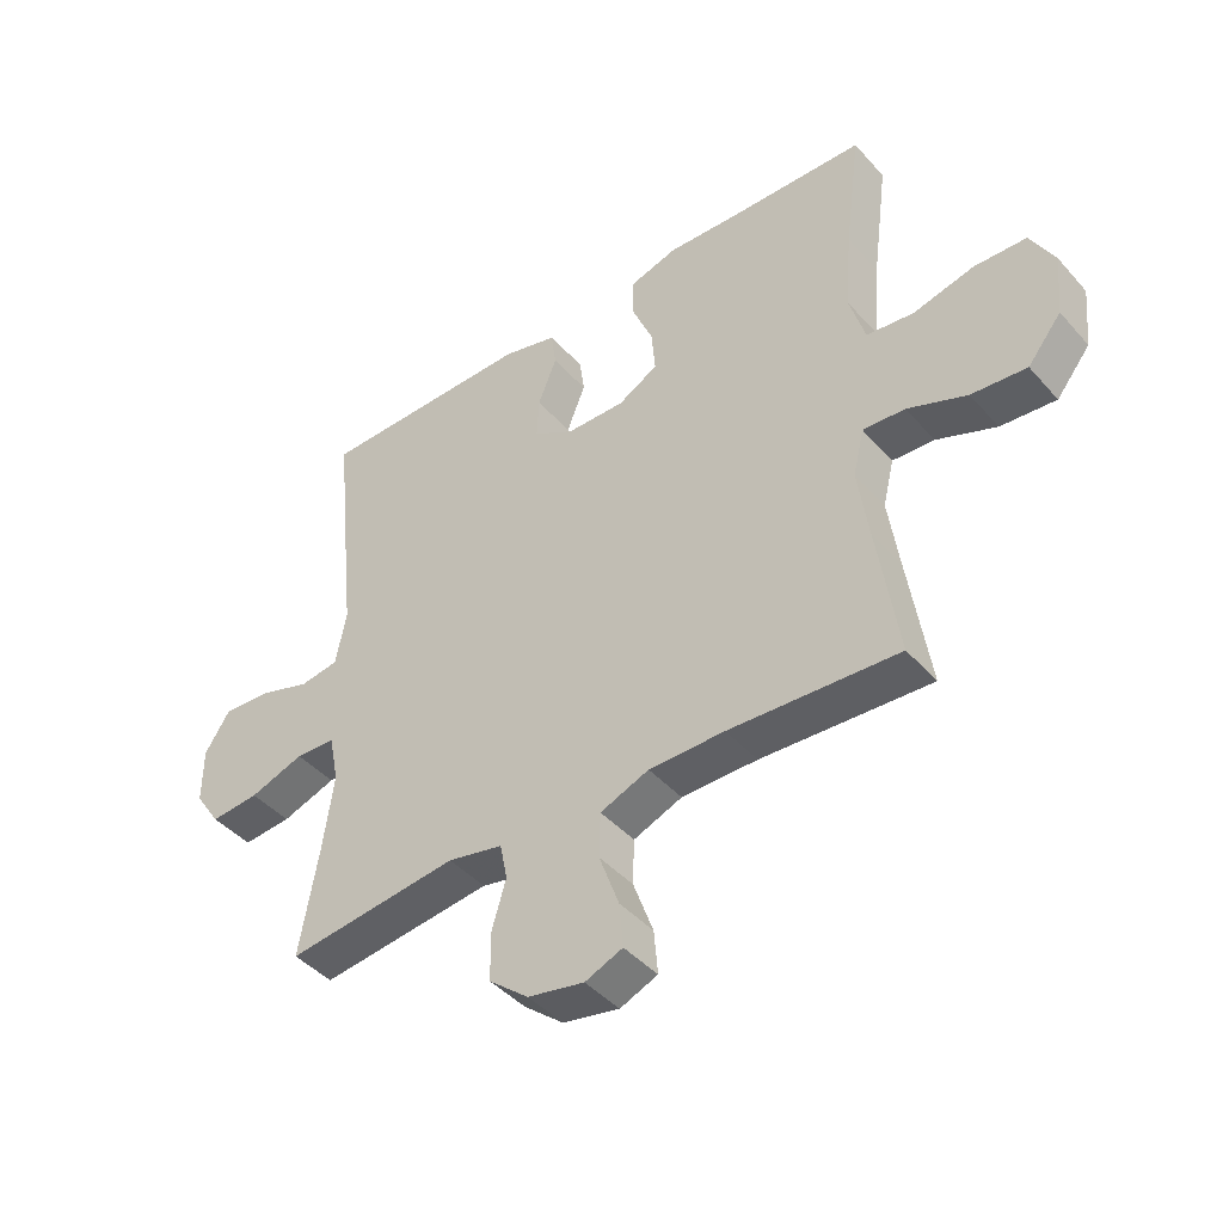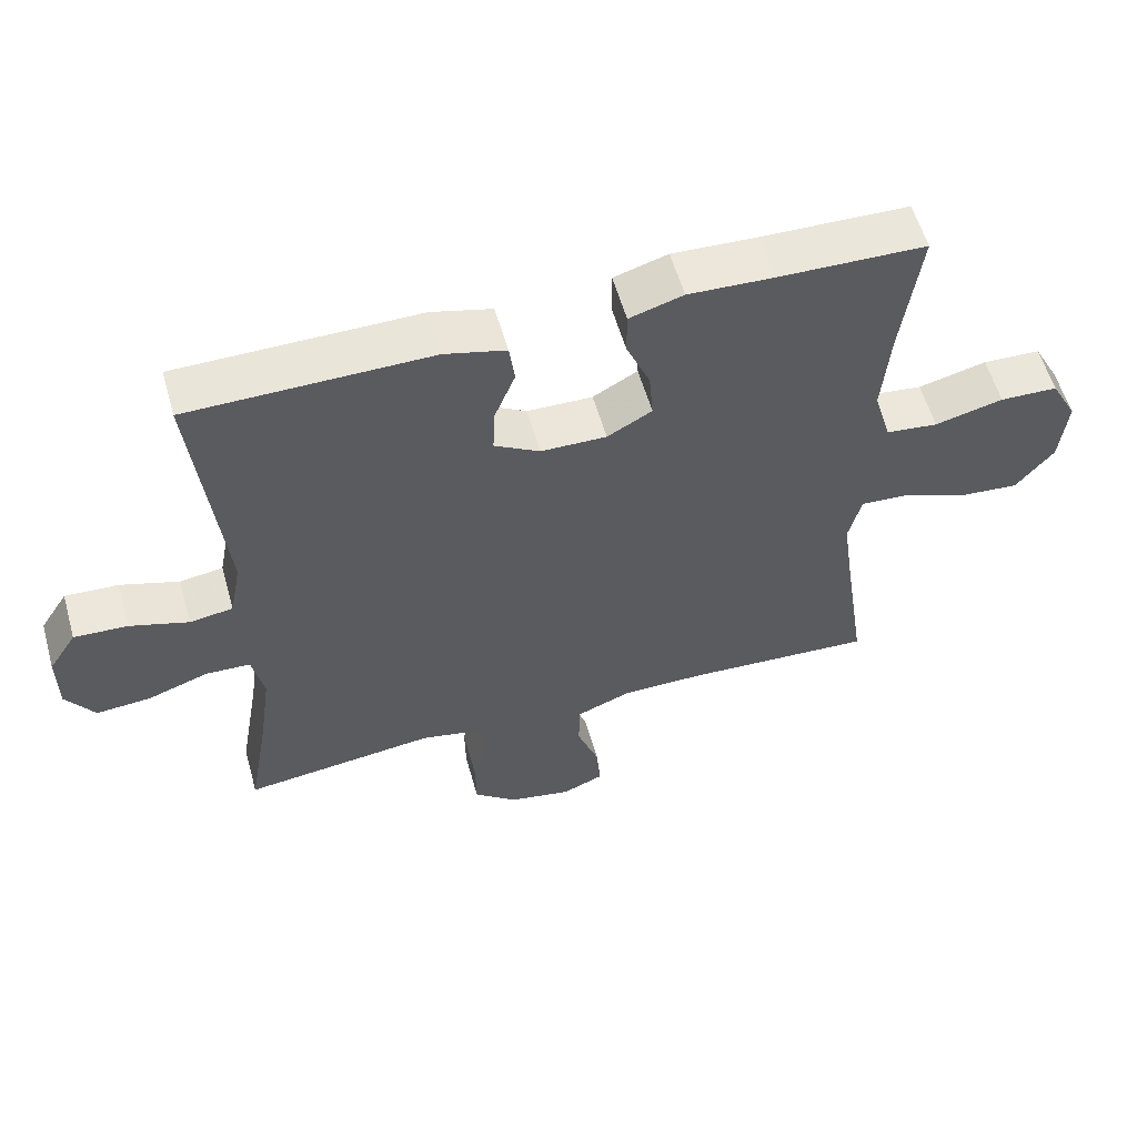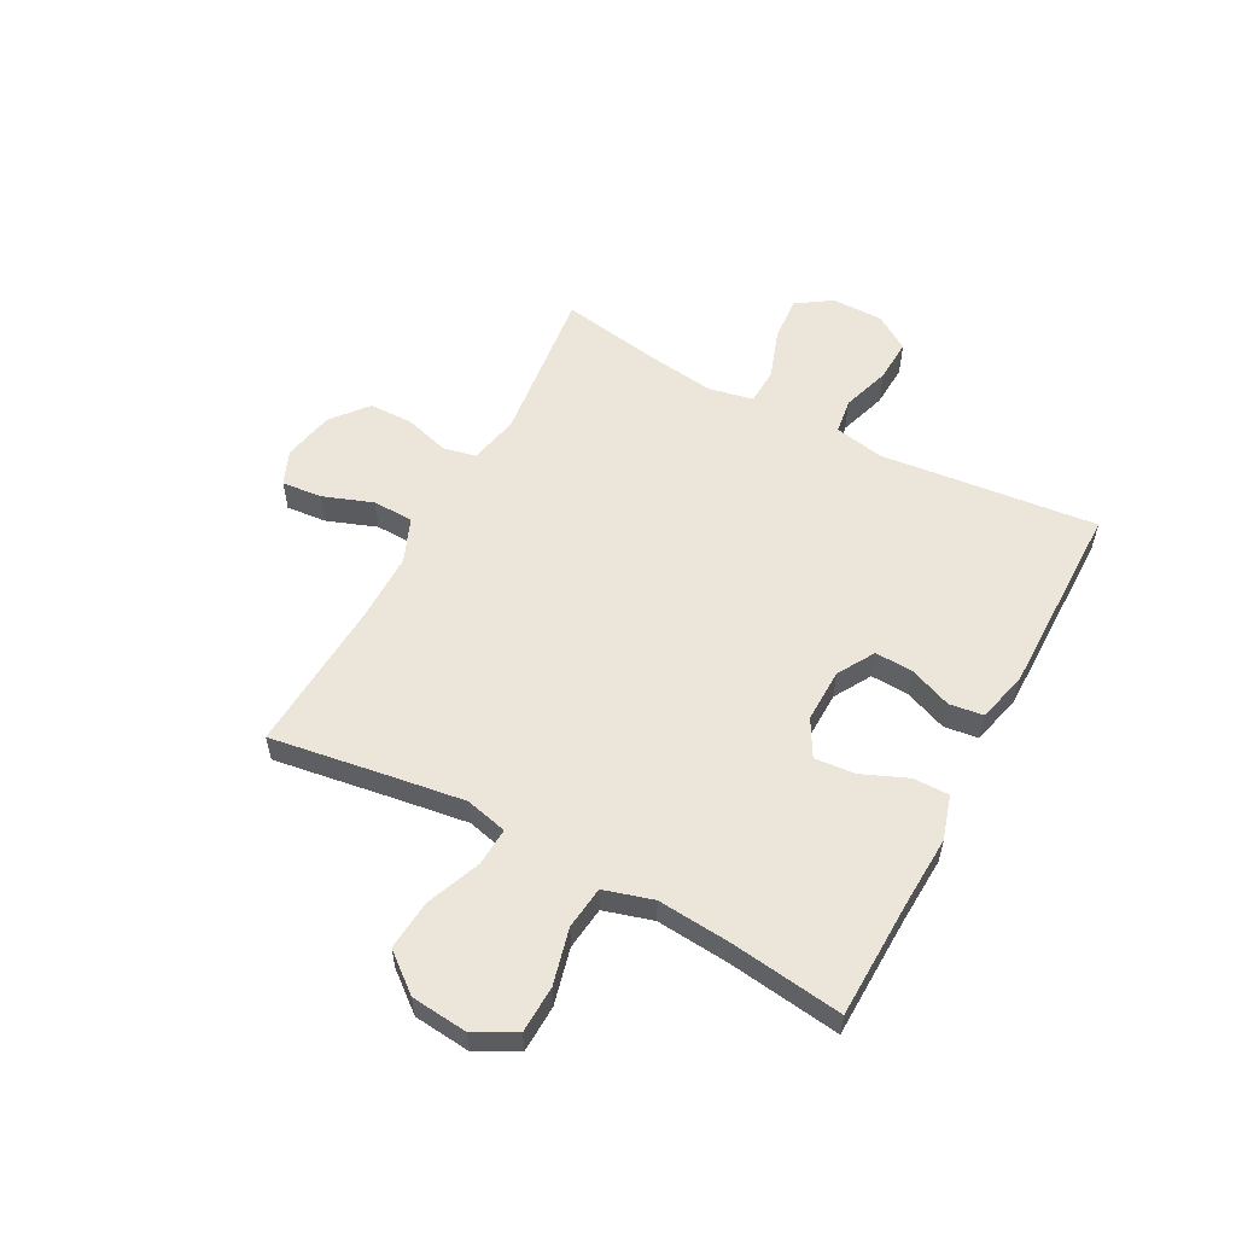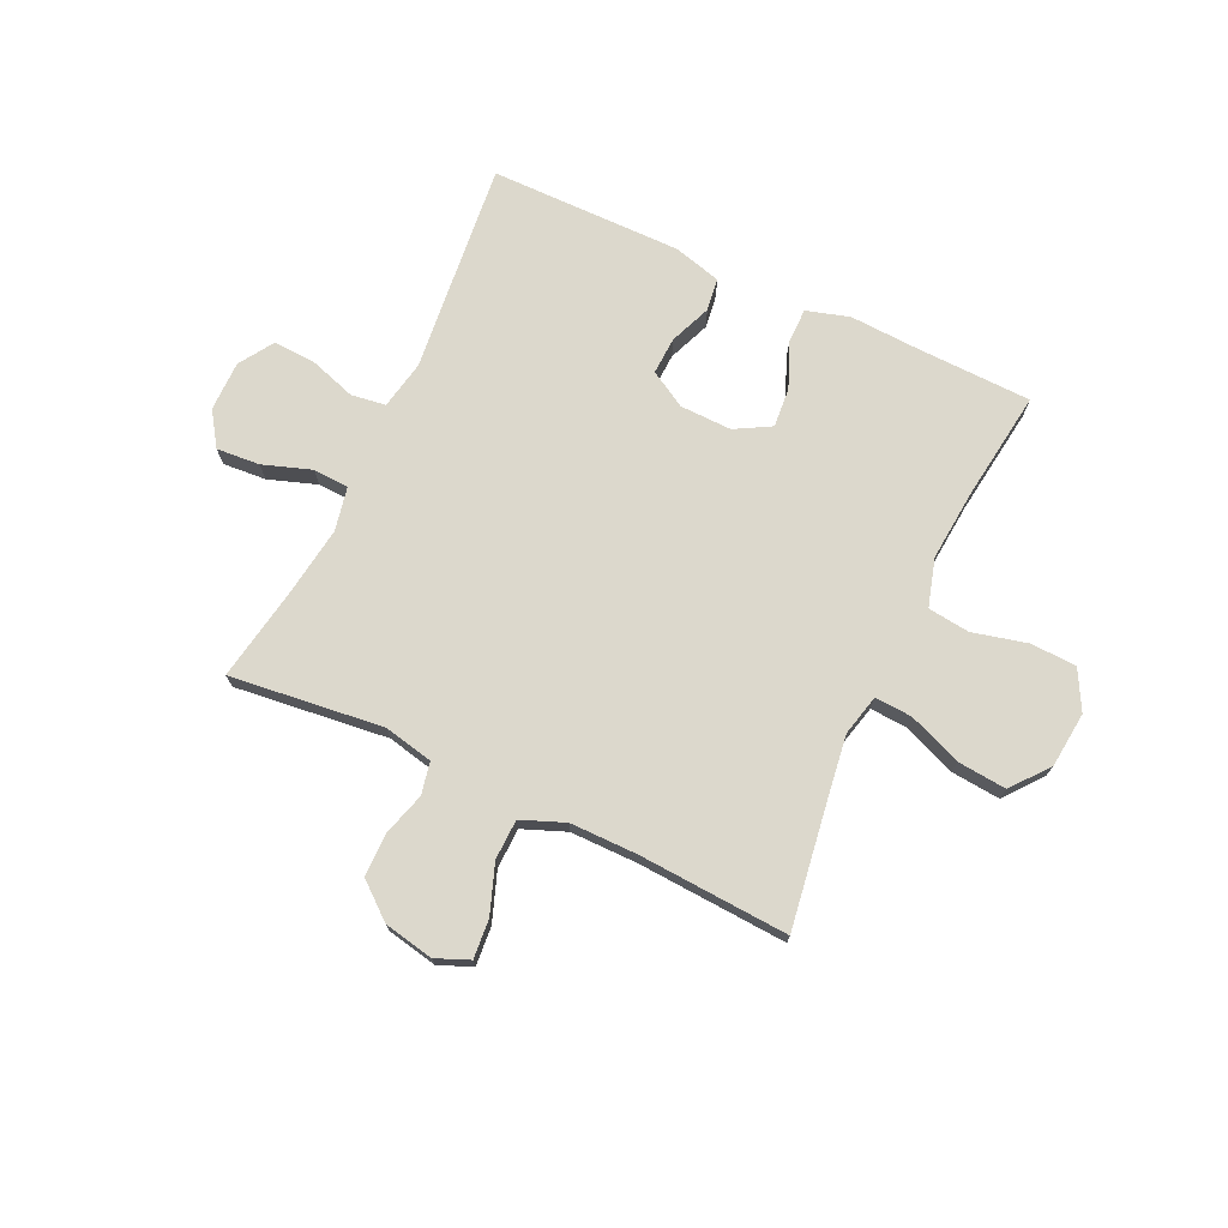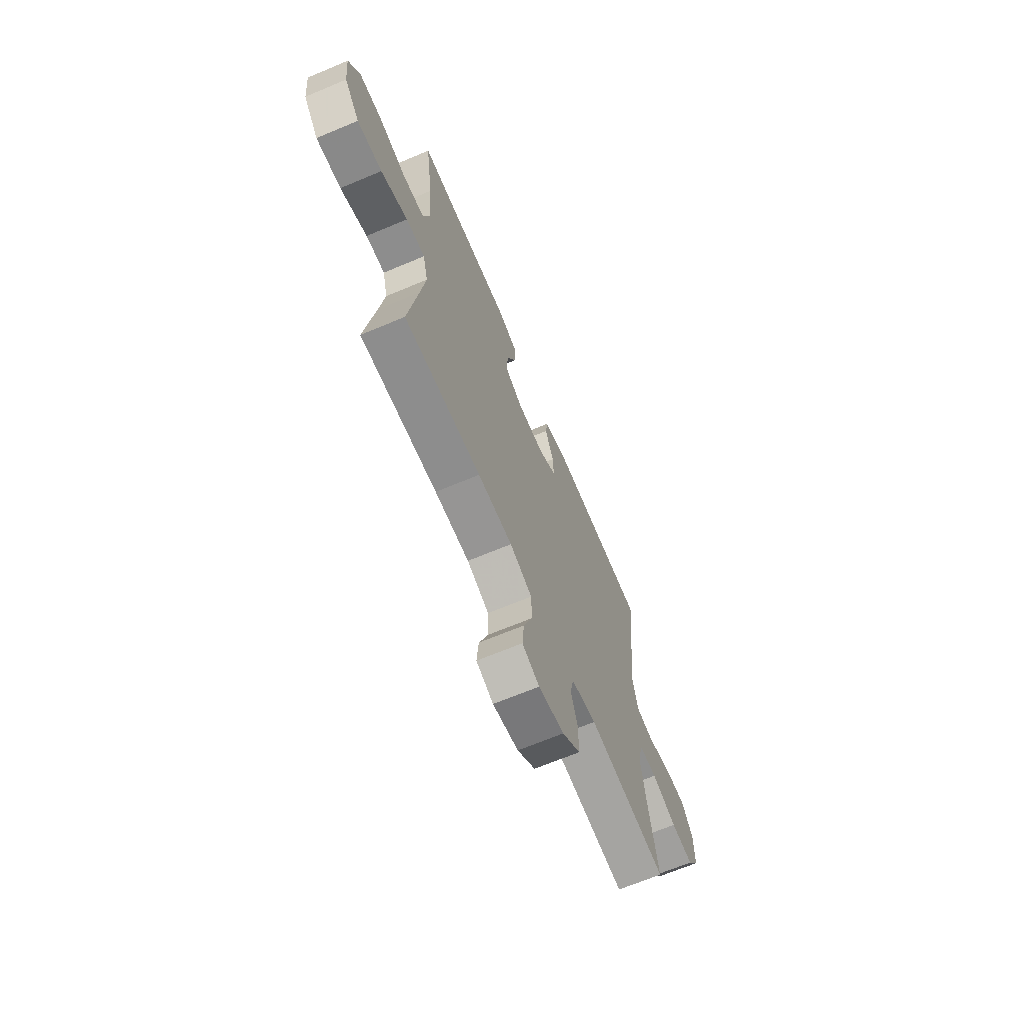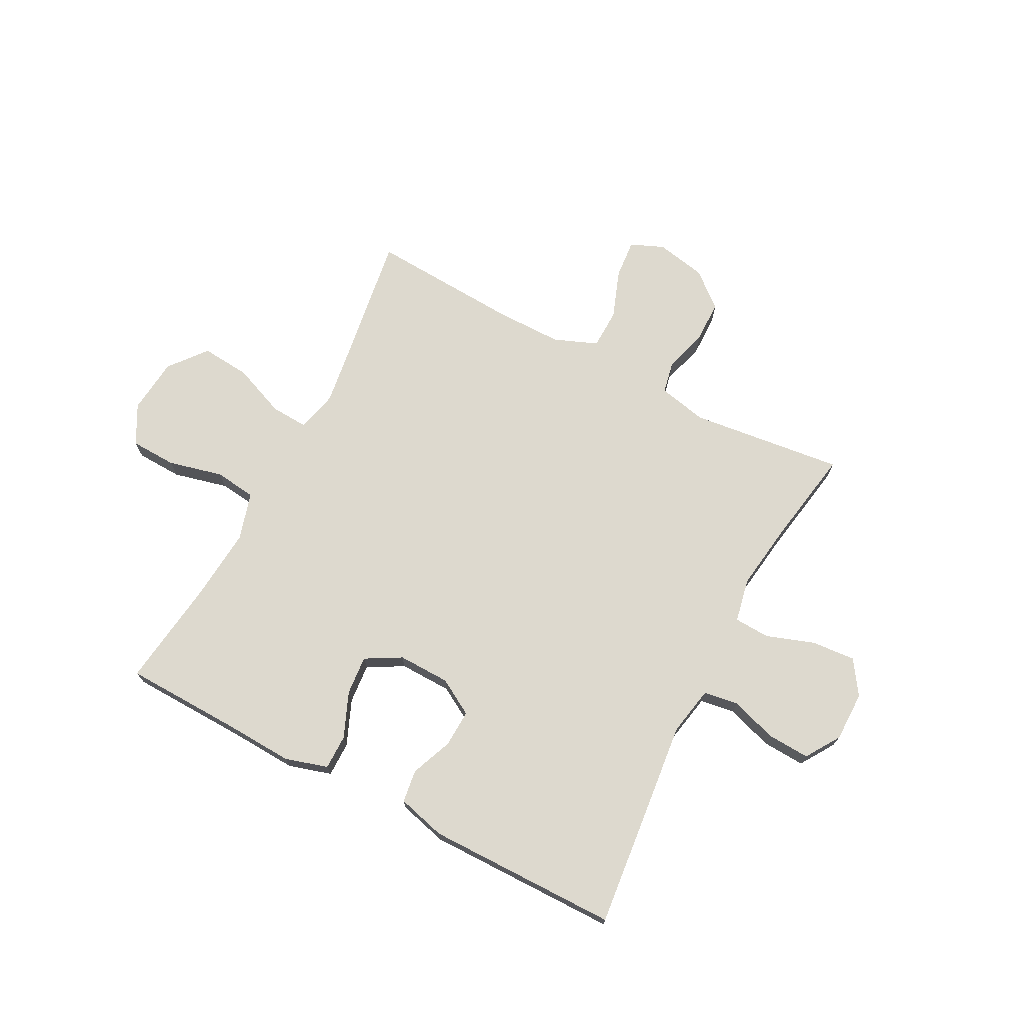
<metadata>
{"format":"obj","ext":"obj","renderer":"f3d","projection":"perspective","resolution":1024,"background":"white","views":[{"elev":-43.5,"azim":-141.9,"up":"+Z"},{"elev":57.4,"azim":164.2,"up":"+Z"},{"elev":56.4,"azim":-61.9,"up":"+Y"},{"elev":72.7,"azim":-154.9,"up":"+Y"},{"elev":-67.6,"azim":-67.2,"up":"+Z"},{"elev":71.7,"azim":27.6,"up":"+Y"}]}
</metadata>
<code>
v 0.5 0.07 -0.5
v 0.224 0.07 -0.468
v 0.136 0.07 -0.487
v 0.124 0.07 -0.545
v 0.147 0.07 -0.623
v 0.146 0.07 -0.7
v 0.083 0.07 -0.752
v -0.007 0.07 -0.77
v -0.067 0.07 -0.745
v -0.061 0.07 -0.675
v -0.029 0.07 -0.587
v -0.031 0.07 -0.515
v -0.109 0.07 -0.484
v -0.23 0.07 -0.484
v -0.5 0.07 -0.5
v -0.467 0.07 -0.281
v -0.45 0.07 -0.162
v -0.468 0.07 -0.088
v -0.535 0.07 -0.092
v -0.63 0.07 -0.13
v -0.718 0.07 -0.138
v -0.772 0.07 -0.071
v -0.782 0.07 0.029
v -0.744 0.07 0.1
v -0.661 0.07 0.103
v -0.563 0.07 0.079
v -0.488 0.07 0.088
v -0.463 0.07 0.174
v -0.474 0.07 0.303
v -0.5 0.07 0.5
v -0.288 0.07 0.506
v -0.167 0.07 0.512
v -0.09 0.07 0.489
v -0.09 0.07 0.426
v -0.124 0.07 0.345
v -0.13 0.07 0.274
v -0.066 0.07 0.238
v 0.028 0.07 0.24
v 0.093 0.07 0.278
v 0.09 0.07 0.345
v 0.06 0.07 0.42
v 0.068 0.07 0.479
v 0.155 0.07 0.502
v 0.5 0.07 0.5
v 0.474 0.07 0.251
v 0.46 0.07 0.12
v 0.477 0.07 0.032
v 0.539 0.07 0.023
v 0.623 0.07 0.05
v 0.699 0.07 0.054
v 0.739 0.07 -0.008
v 0.739 0.07 -0.098
v 0.698 0.07 -0.159
v 0.62 0.07 -0.153
v 0.533 0.07 -0.123
v 0.469 0.07 -0.126
v 0.453 0.07 -0.205
v 0.47 0.07 -0.327
v 0.5 0 -0.5
v 0.224 0 -0.468
v 0.136 0 -0.487
v 0.124 0 -0.545
v 0.147 0 -0.623
v 0.146 0 -0.7
v 0.083 0 -0.752
v -0.007 0 -0.77
v -0.067 0 -0.745
v -0.061 0 -0.675
v -0.029 0 -0.587
v -0.031 0 -0.515
v -0.109 0 -0.484
v -0.23 0 -0.484
v -0.5 0 -0.5
v -0.467 0 -0.281
v -0.45 0 -0.162
v -0.468 0 -0.088
v -0.535 0 -0.092
v -0.63 0 -0.13
v -0.718 0 -0.138
v -0.772 0 -0.071
v -0.782 0 0.029
v -0.744 0 0.1
v -0.661 0 0.103
v -0.563 0 0.079
v -0.488 0 0.088
v -0.463 0 0.174
v -0.474 0 0.303
v -0.5 0 0.5
v -0.288 0 0.506
v -0.167 0 0.512
v -0.09 0 0.489
v -0.09 0 0.426
v -0.124 0 0.345
v -0.13 0 0.274
v -0.066 0 0.238
v 0.028 0 0.24
v 0.093 0 0.278
v 0.09 0 0.345
v 0.06 0 0.42
v 0.068 0 0.479
v 0.155 0 0.502
v 0.5 0 0.5
v 0.474 0 0.251
v 0.46 0 0.12
v 0.477 0 0.032
v 0.539 0 0.023
v 0.623 0 0.05
v 0.699 0 0.054
v 0.739 0 -0.008
v 0.739 0 -0.098
v 0.698 0 -0.159
v 0.62 0 -0.153
v 0.533 0 -0.123
v 0.469 0 -0.126
v 0.453 0 -0.205
v 0.47 0 -0.327
f 52 53 54 55
f 52 55 56
f 51 52 56
f 48 49 50 51
f 47 48 51 56
f 46 47 56 57
f 44 45 46
f 43 44 46
f 40 41 42 43
f 39 40 43 46
f 38 39 46 57
f 32 33 34 35
f 31 32 35 36
f 29 30 31 36
f 28 29 36 37
f 23 24 25 26
f 23 26 27
f 22 23 27
f 19 20 21 22
f 18 19 22 27
f 17 18 27 28
f 14 15 16
f 13 14 16 17
f 12 13 17 28
f 8 9 10 11
f 8 11 12
f 7 8 12
f 4 5 6 7
f 4 7 12
f 3 4 12 28
f 58 1 2
f 37 38 57 58
f 28 37 58
f 2 3 28 58
f 113 112 111 110
f 114 113 110
f 114 110 109
f 109 108 107 106
f 114 109 106 105
f 115 114 105 104
f 104 103 102
f 104 102 101
f 101 100 99 98
f 104 101 98 97
f 115 104 97 96
f 93 92 91 90
f 94 93 90 89
f 94 89 88 87
f 95 94 87 86
f 84 83 82 81
f 85 84 81
f 85 81 80
f 80 79 78 77
f 85 80 77 76
f 86 85 76 75
f 74 73 72
f 75 74 72 71
f 86 75 71 70
f 69 68 67 66
f 70 69 66
f 70 66 65
f 65 64 63 62
f 70 65 62
f 86 70 62 61
f 60 59 116
f 116 115 96 95
f 116 95 86
f 116 86 61 60
f 1 59 60 2
f 2 60 61 3
f 3 61 62 4
f 4 62 63 5
f 5 63 64 6
f 6 64 65 7
f 7 65 66 8
f 8 66 67 9
f 9 67 68 10
f 10 68 69 11
f 11 69 70 12
f 12 70 71 13
f 13 71 72 14
f 14 72 73 15
f 15 73 74 16
f 16 74 75 17
f 17 75 76 18
f 18 76 77 19
f 19 77 78 20
f 20 78 79 21
f 21 79 80 22
f 22 80 81 23
f 23 81 82 24
f 24 82 83 25
f 25 83 84 26
f 26 84 85 27
f 27 85 86 28
f 28 86 87 29
f 29 87 88 30
f 30 88 89 31
f 31 89 90 32
f 32 90 91 33
f 33 91 92 34
f 34 92 93 35
f 35 93 94 36
f 36 94 95 37
f 37 95 96 38
f 38 96 97 39
f 39 97 98 40
f 40 98 99 41
f 41 99 100 42
f 42 100 101 43
f 43 101 102 44
f 44 102 103 45
f 45 103 104 46
f 46 104 105 47
f 47 105 106 48
f 48 106 107 49
f 49 107 108 50
f 50 108 109 51
f 51 109 110 52
f 52 110 111 53
f 53 111 112 54
f 54 112 113 55
f 55 113 114 56
f 56 114 115 57
f 57 115 116 58
f 58 116 59 1

</code>
